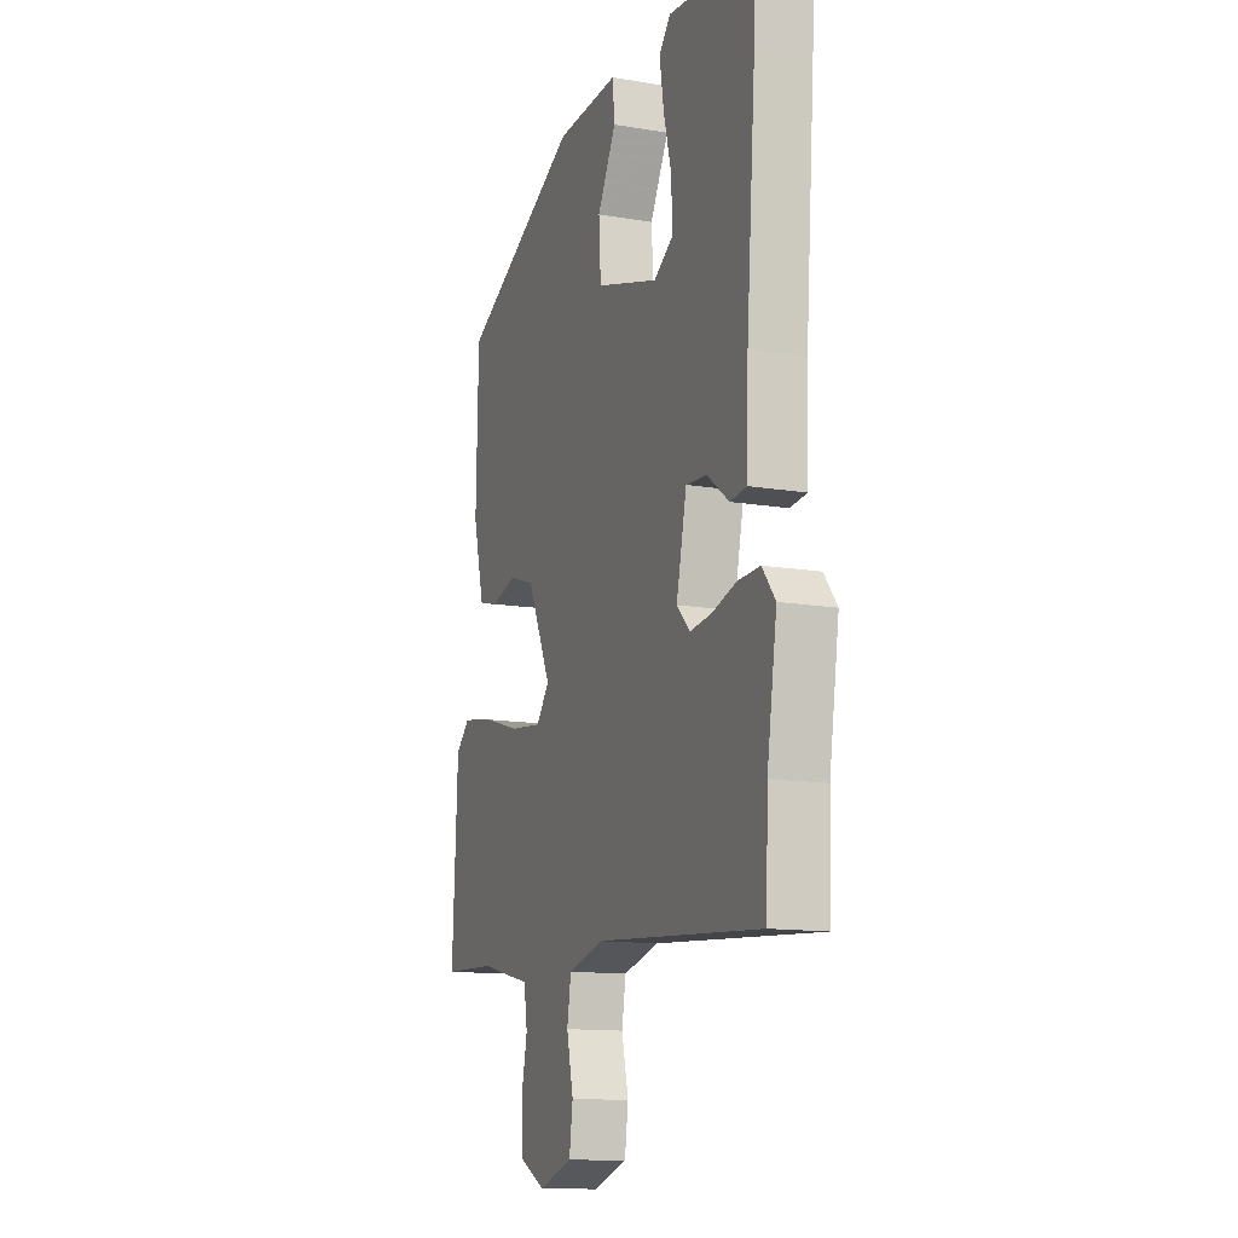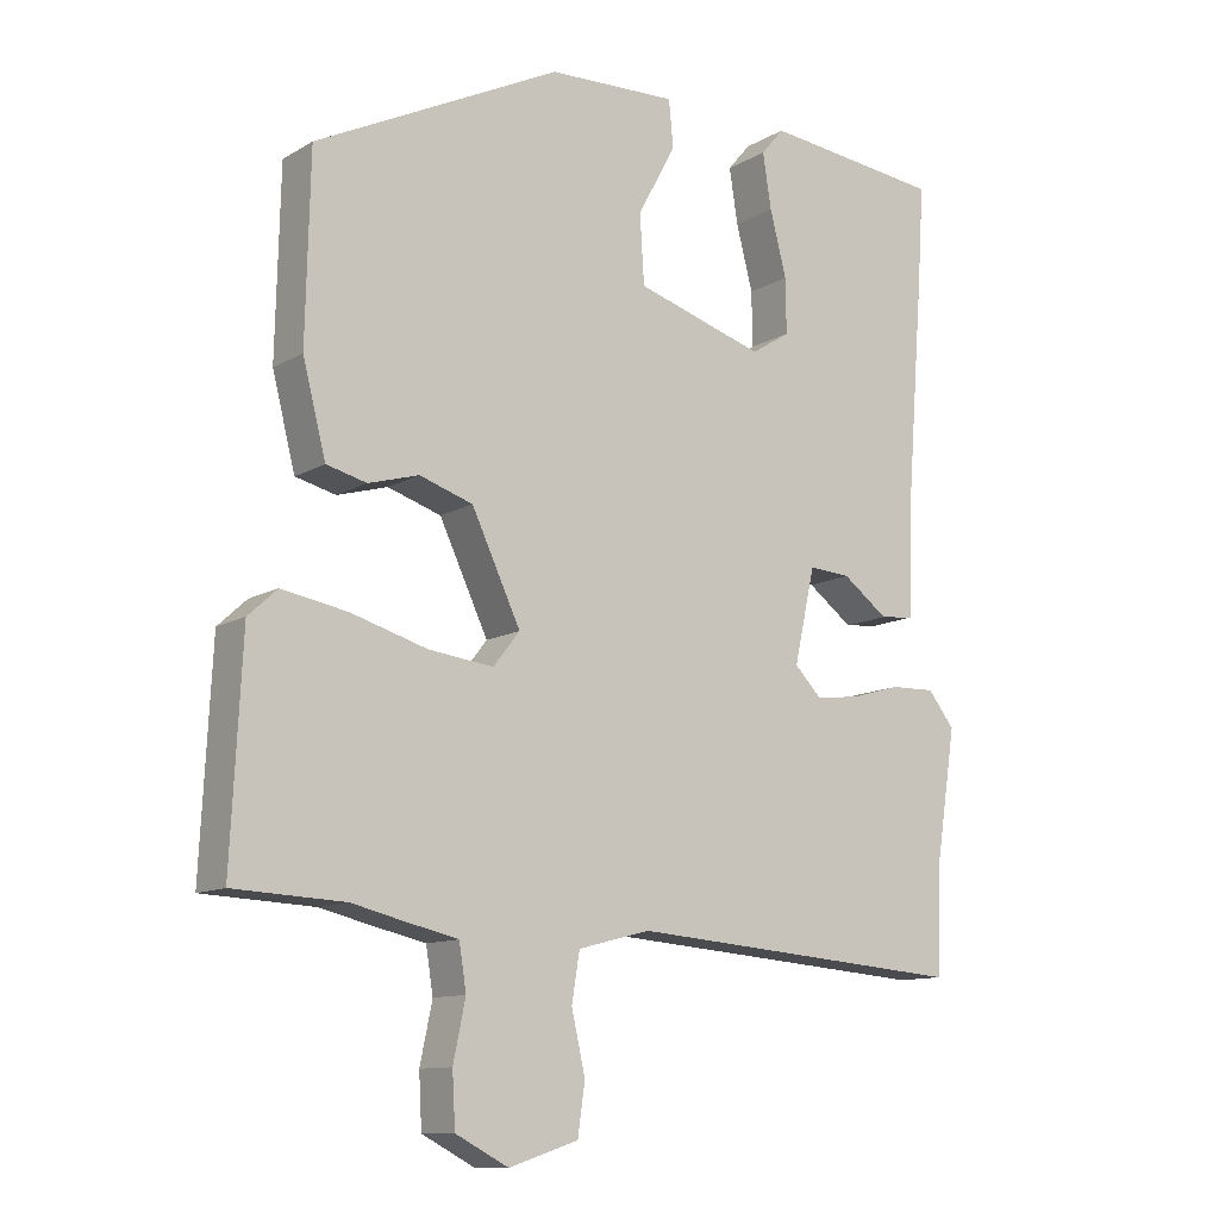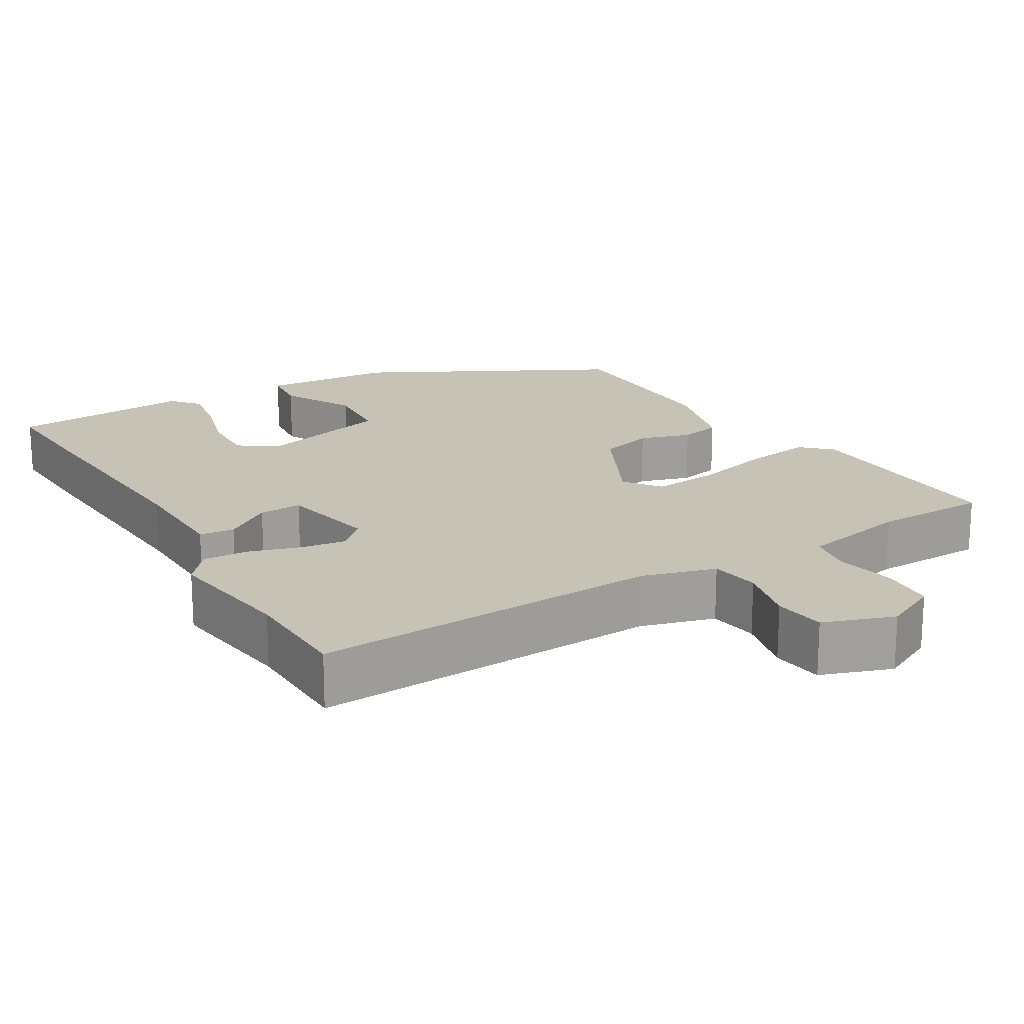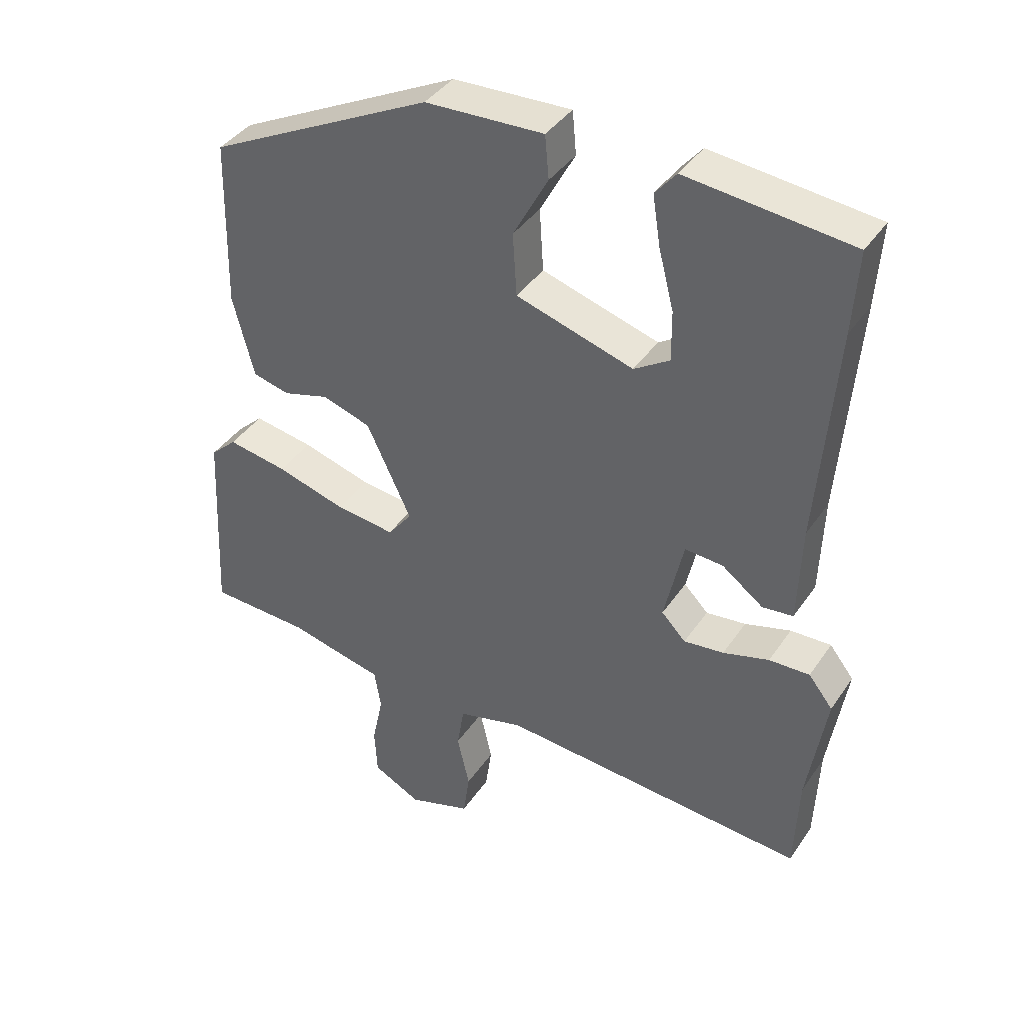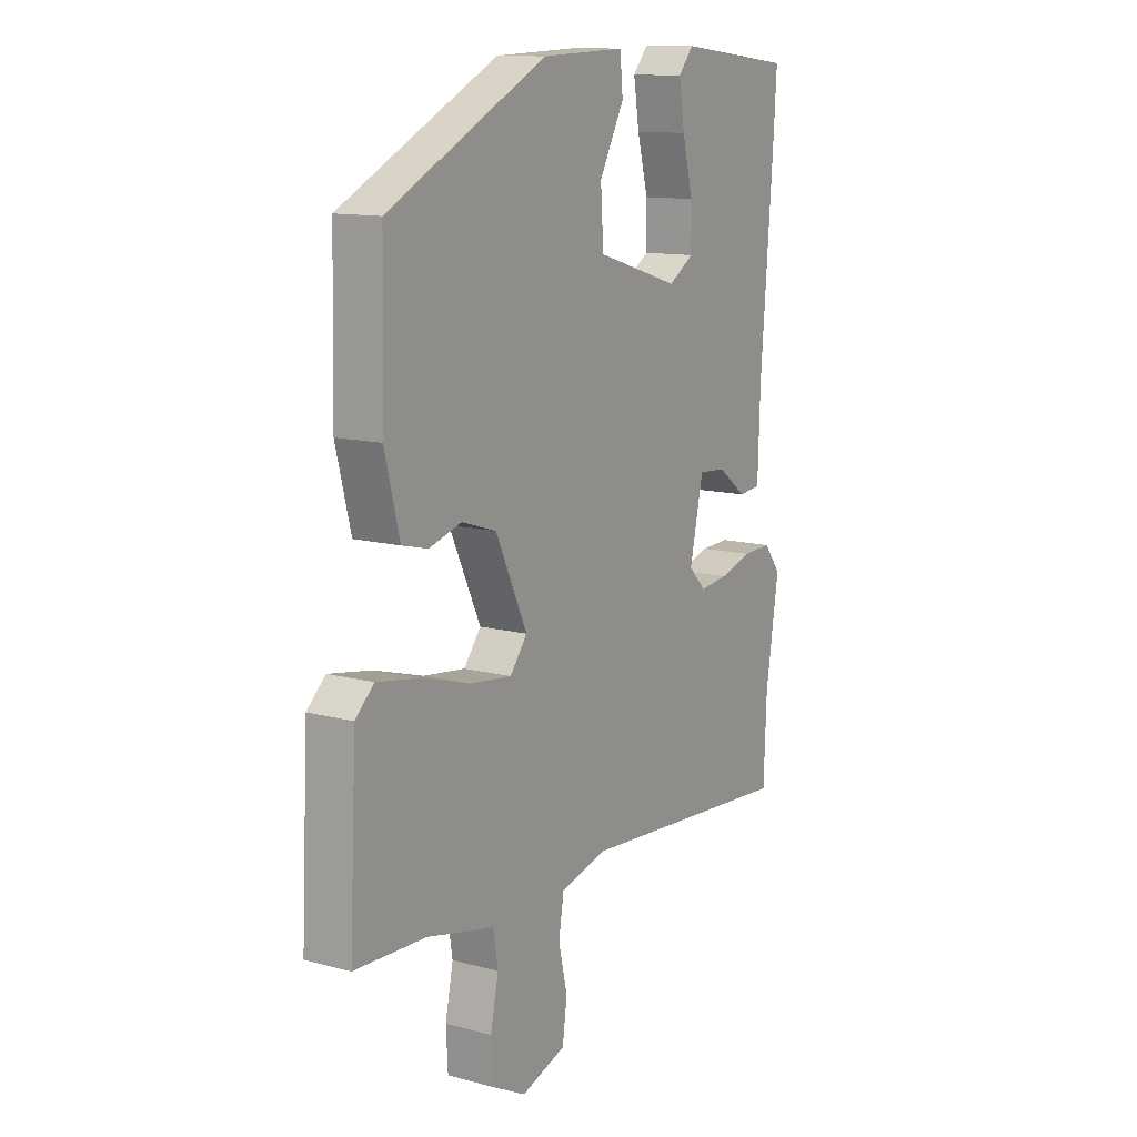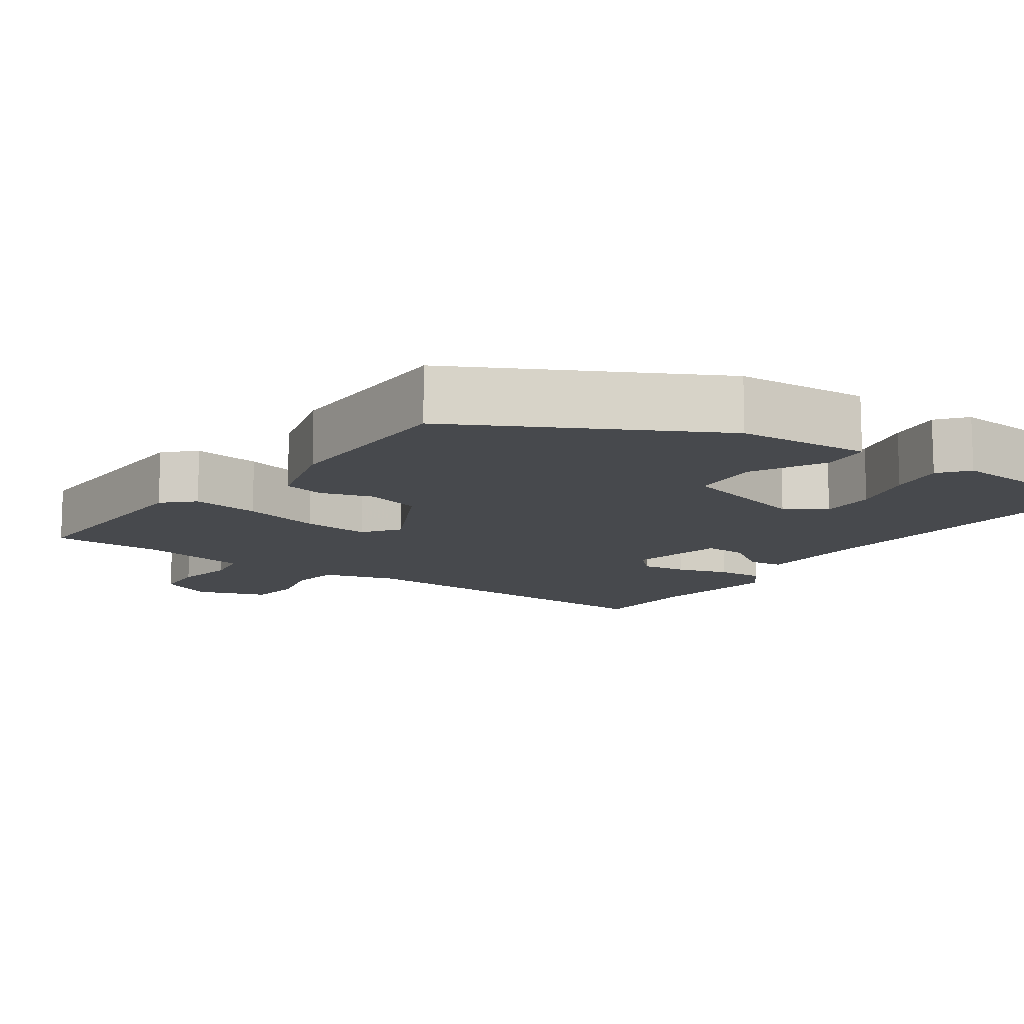
<metadata>
{"format":"obj","ext":"obj","renderer":"f3d","projection":"perspective","resolution":1024,"background":"white","views":[{"elev":-13.1,"azim":68.9,"up":"+Z"},{"elev":-11.5,"azim":-36.2,"up":"+Z"},{"elev":18.9,"azim":150.4,"up":"+Y"},{"elev":39.8,"azim":30.8,"up":"+Z"},{"elev":12.5,"azim":-58.2,"up":"+Z"},{"elev":-12.0,"azim":-33.6,"up":"+Y"}]}
</metadata>
<code>
v -0.455 0.07 0.37
v -0.114 0.07 0.54
v 0.065 0.07 0.547
v 0.071 0.07 0.482
v 0.018 0.07 0.384
v 0.024 0.07 0.289
v 0.202 0.07 0.235
v 0.256 0.07 0.269
v 0.255 0.07 0.345
v 0.232 0.07 0.434
v 0.22 0.07 0.51
v 0.252 0.07 0.548
v 0.501 0.07 0.521
v 0.493 0.07 0.397
v 0.467 0.07 0.067
v 0.462 0.07 -0.083
v 0.415 0.07 -0.088
v 0.352 0.07 -0.041
v 0.294 0.07 -0.037
v 0.265 0.07 -0.168
v 0.302 0.07 -0.206
v 0.363 0.07 -0.199
v 0.433 0.07 -0.179
v 0.495 0.07 -0.177
v 0.532 0.07 -0.224
v 0.504 0.07 -0.402
v 0.498 0.07 -0.553
v 0.027 0.07 -0.516
v -0.073 0.07 -0.542
v -0.084 0.07 -0.609
v -0.065 0.07 -0.692
v -0.075 0.07 -0.762
v -0.171 0.07 -0.793
v -0.244 0.07 -0.755
v -0.248 0.07 -0.682
v -0.231 0.07 -0.601
v -0.241 0.07 -0.539
v -0.324 0.07 -0.52
v -0.386 0.07 -0.505
v -0.54 0.07 -0.498
v -0.525 0.07 -0.199
v -0.485 0.07 -0.162
v -0.394 0.07 -0.178
v -0.288 0.07 -0.209
v -0.198 0.07 -0.22
v -0.161 0.07 -0.173
v -0.229 0.07 -0.029
v -0.303 0.07 -0.005
v -0.373 0.07 -0.025
v -0.429 0.07 -0.011
v -0.461 0.07 0.114
v -0.455 0 0.37
v -0.114 0 0.54
v 0.065 0 0.547
v 0.071 0 0.482
v 0.018 0 0.384
v 0.024 0 0.289
v 0.202 0 0.235
v 0.256 0 0.269
v 0.255 0 0.345
v 0.232 0 0.434
v 0.22 0 0.51
v 0.252 0 0.548
v 0.501 0 0.521
v 0.493 0 0.397
v 0.467 0 0.067
v 0.462 0 -0.083
v 0.415 0 -0.088
v 0.352 0 -0.041
v 0.294 0 -0.037
v 0.265 0 -0.168
v 0.302 0 -0.206
v 0.363 0 -0.199
v 0.433 0 -0.179
v 0.495 0 -0.177
v 0.532 0 -0.224
v 0.504 0 -0.402
v 0.498 0 -0.553
v 0.027 0 -0.516
v -0.073 0 -0.542
v -0.084 0 -0.609
v -0.065 0 -0.692
v -0.075 0 -0.762
v -0.171 0 -0.793
v -0.244 0 -0.755
v -0.248 0 -0.682
v -0.231 0 -0.601
v -0.241 0 -0.539
v -0.324 0 -0.52
v -0.386 0 -0.505
v -0.54 0 -0.498
v -0.525 0 -0.199
v -0.485 0 -0.162
v -0.394 0 -0.178
v -0.288 0 -0.209
v -0.198 0 -0.22
v -0.161 0 -0.173
v -0.229 0 -0.029
v -0.303 0 -0.005
v -0.373 0 -0.025
v -0.429 0 -0.011
v -0.461 0 0.114
f 3 4 5
f 2 3 5
f 1 2 5
f 51 1 5
f 50 51 5
f 49 50 5
f 48 49 5
f 47 48 5 6
f 46 47 6 7
f 45 46 7 8
f 42 43 44
f 41 42 44
f 40 41 44
f 39 40 44
f 39 44 45
f 38 39 45
f 37 38 45
f 36 37 45 8
f 34 35 36
f 33 34 36
f 32 33 36
f 31 32 36
f 30 31 36
f 29 30 36
f 26 27 28
f 25 26 28
f 24 25 28
f 23 24 28
f 22 23 28
f 21 22 28 29
f 20 21 29 36
f 15 16 17 18
f 15 18 19
f 13 14 15
f 12 13 15
f 11 12 15
f 10 11 15
f 9 10 15
f 8 9 15 19
f 8 19 20 36
f 56 55 54
f 56 54 53
f 56 53 52
f 56 52 102
f 56 102 101
f 56 101 100
f 56 100 99
f 57 56 99 98
f 58 57 98 97
f 59 58 97 96
f 95 94 93
f 95 93 92
f 95 92 91
f 95 91 90
f 96 95 90
f 96 90 89
f 96 89 88
f 59 96 88 87
f 87 86 85
f 87 85 84
f 87 84 83
f 87 83 82
f 87 82 81
f 87 81 80
f 79 78 77
f 79 77 76
f 79 76 75
f 79 75 74
f 79 74 73
f 80 79 73 72
f 87 80 72 71
f 69 68 67 66
f 70 69 66
f 66 65 64
f 66 64 63
f 66 63 62
f 66 62 61
f 66 61 60
f 70 66 60 59
f 87 71 70 59
f 1 52 53 2
f 2 53 54 3
f 3 54 55 4
f 4 55 56 5
f 5 56 57 6
f 6 57 58 7
f 7 58 59 8
f 8 59 60 9
f 9 60 61 10
f 10 61 62 11
f 11 62 63 12
f 12 63 64 13
f 13 64 65 14
f 14 65 66 15
f 15 66 67 16
f 16 67 68 17
f 17 68 69 18
f 18 69 70 19
f 19 70 71 20
f 20 71 72 21
f 21 72 73 22
f 22 73 74 23
f 23 74 75 24
f 24 75 76 25
f 25 76 77 26
f 26 77 78 27
f 27 78 79 28
f 28 79 80 29
f 29 80 81 30
f 30 81 82 31
f 31 82 83 32
f 32 83 84 33
f 33 84 85 34
f 34 85 86 35
f 35 86 87 36
f 36 87 88 37
f 37 88 89 38
f 38 89 90 39
f 39 90 91 40
f 40 91 92 41
f 41 92 93 42
f 42 93 94 43
f 43 94 95 44
f 44 95 96 45
f 45 96 97 46
f 46 97 98 47
f 47 98 99 48
f 48 99 100 49
f 49 100 101 50
f 50 101 102 51
f 51 102 52 1

</code>
